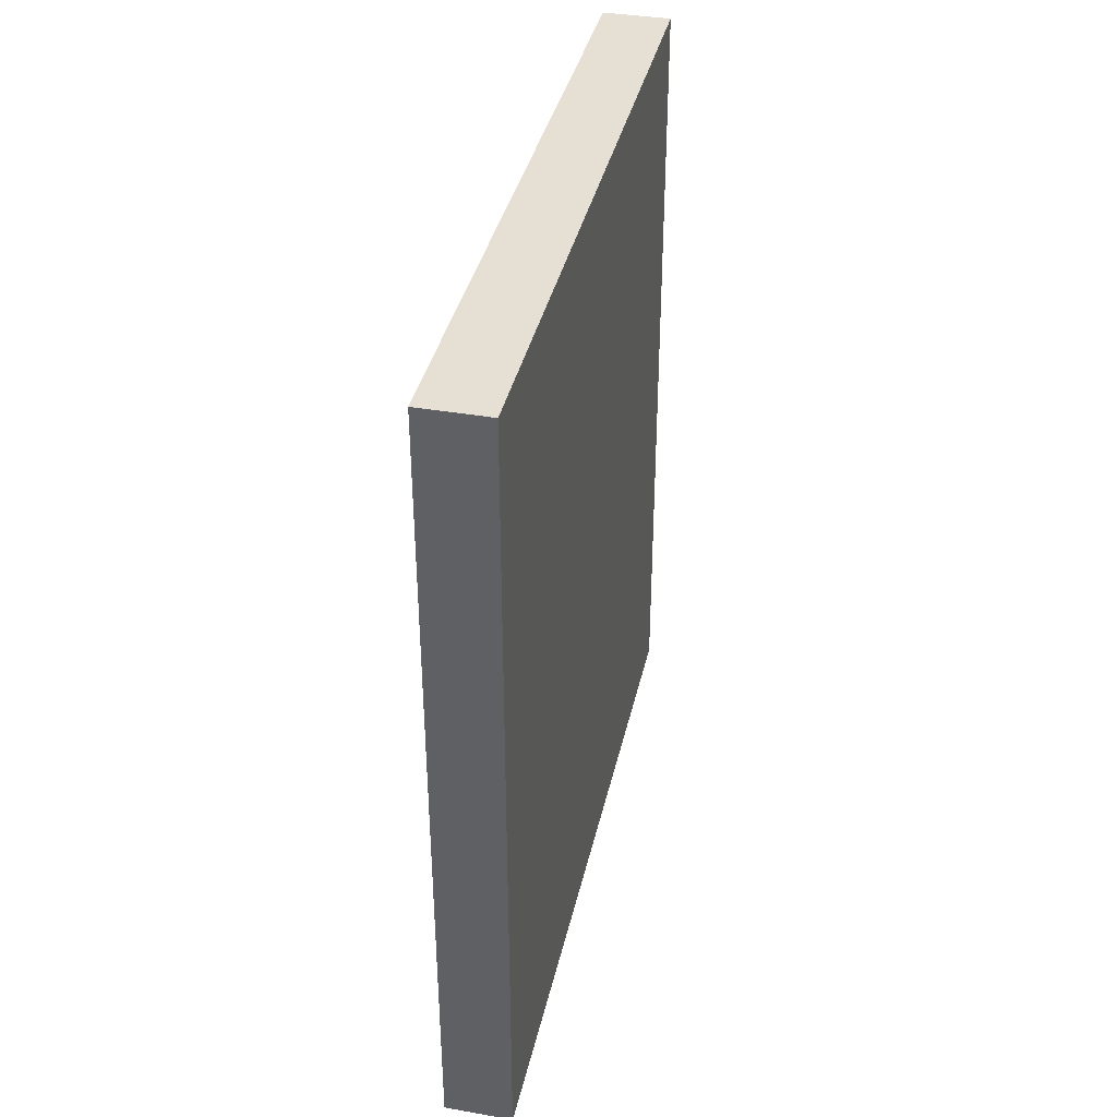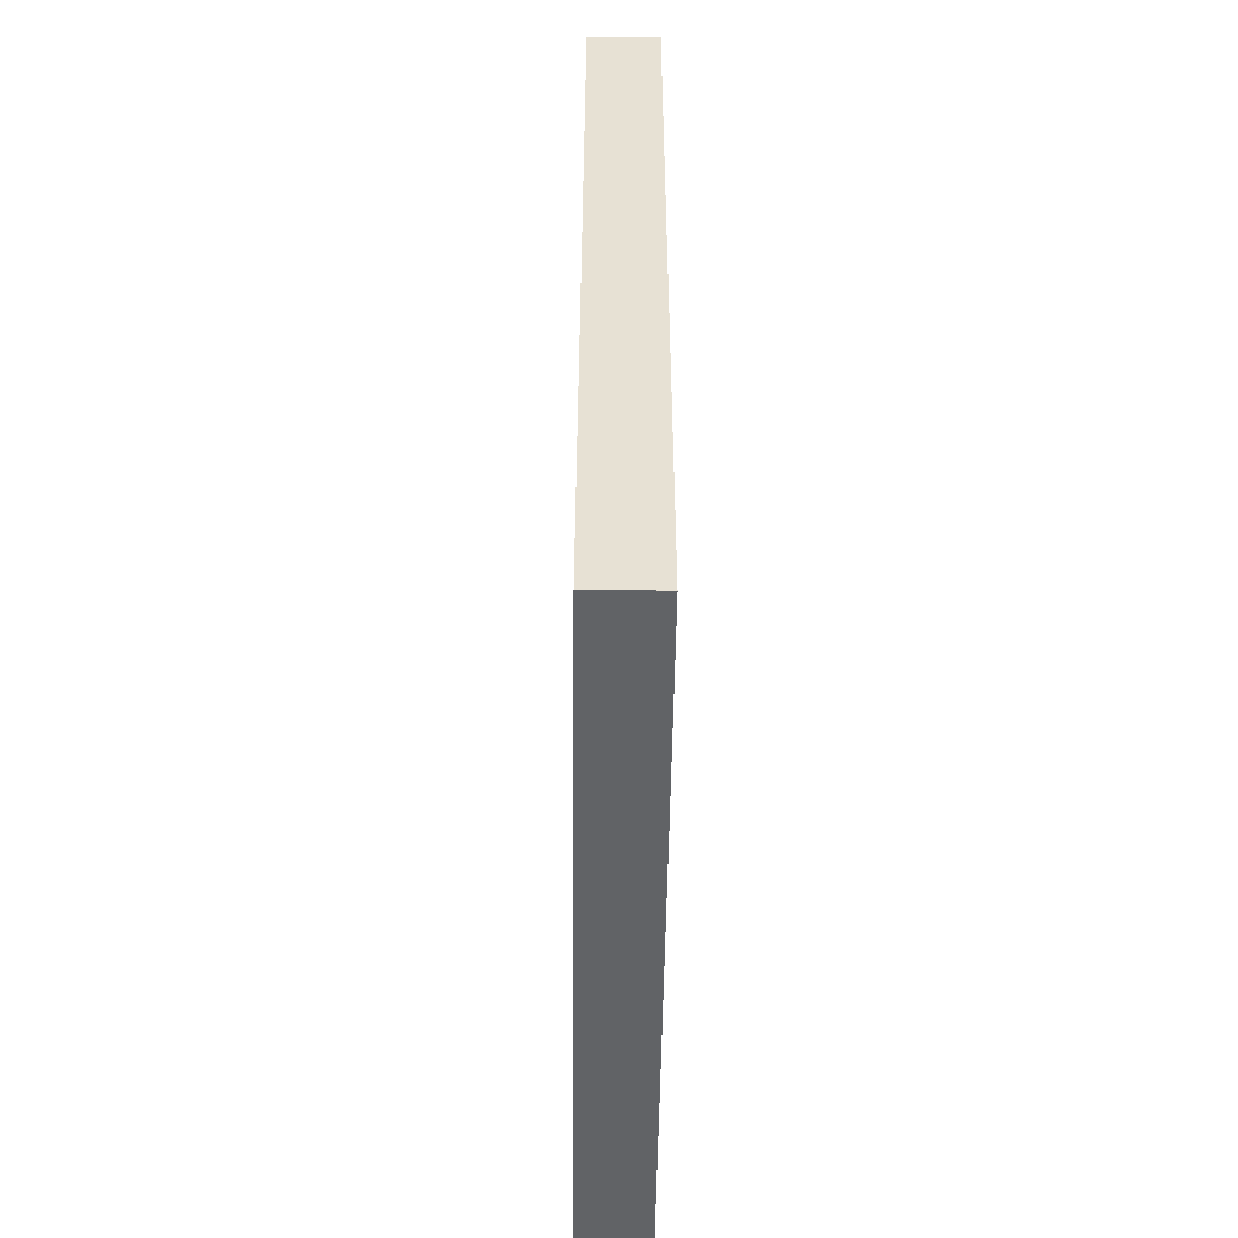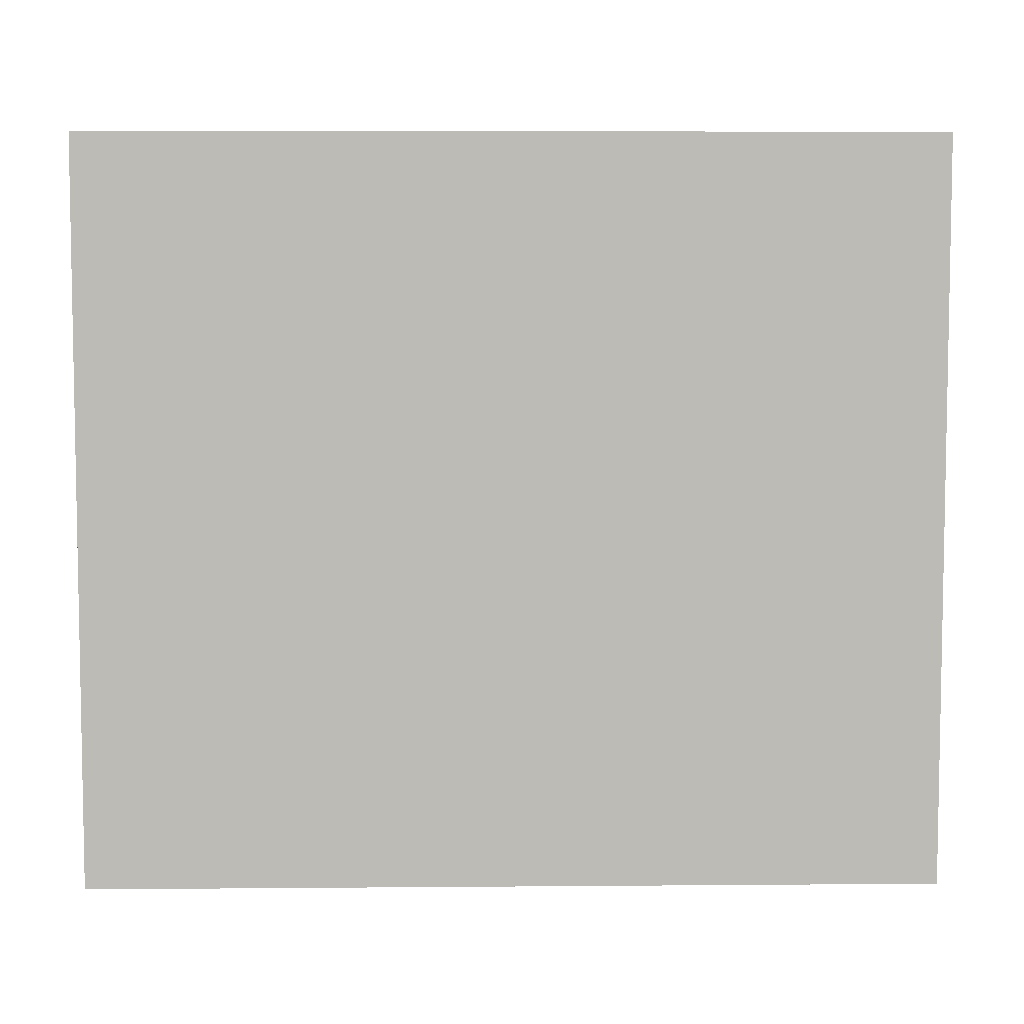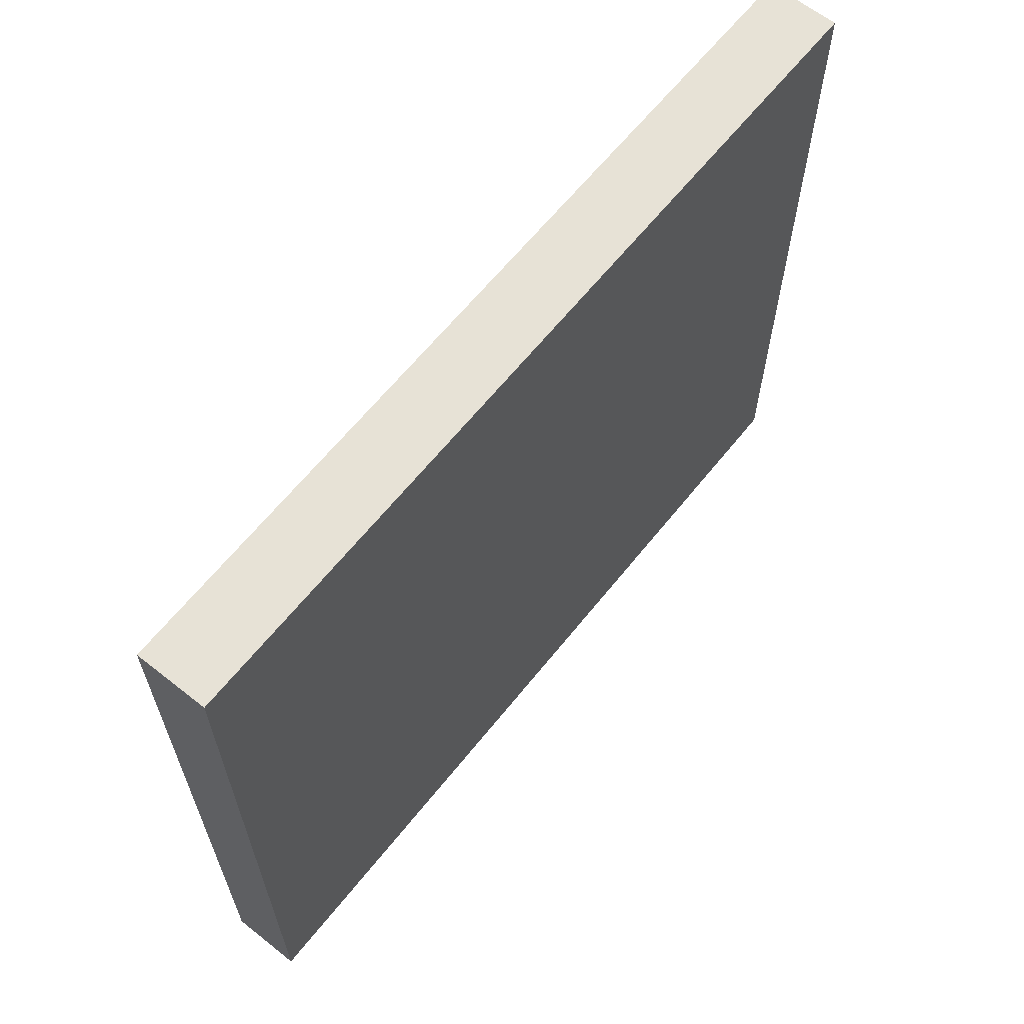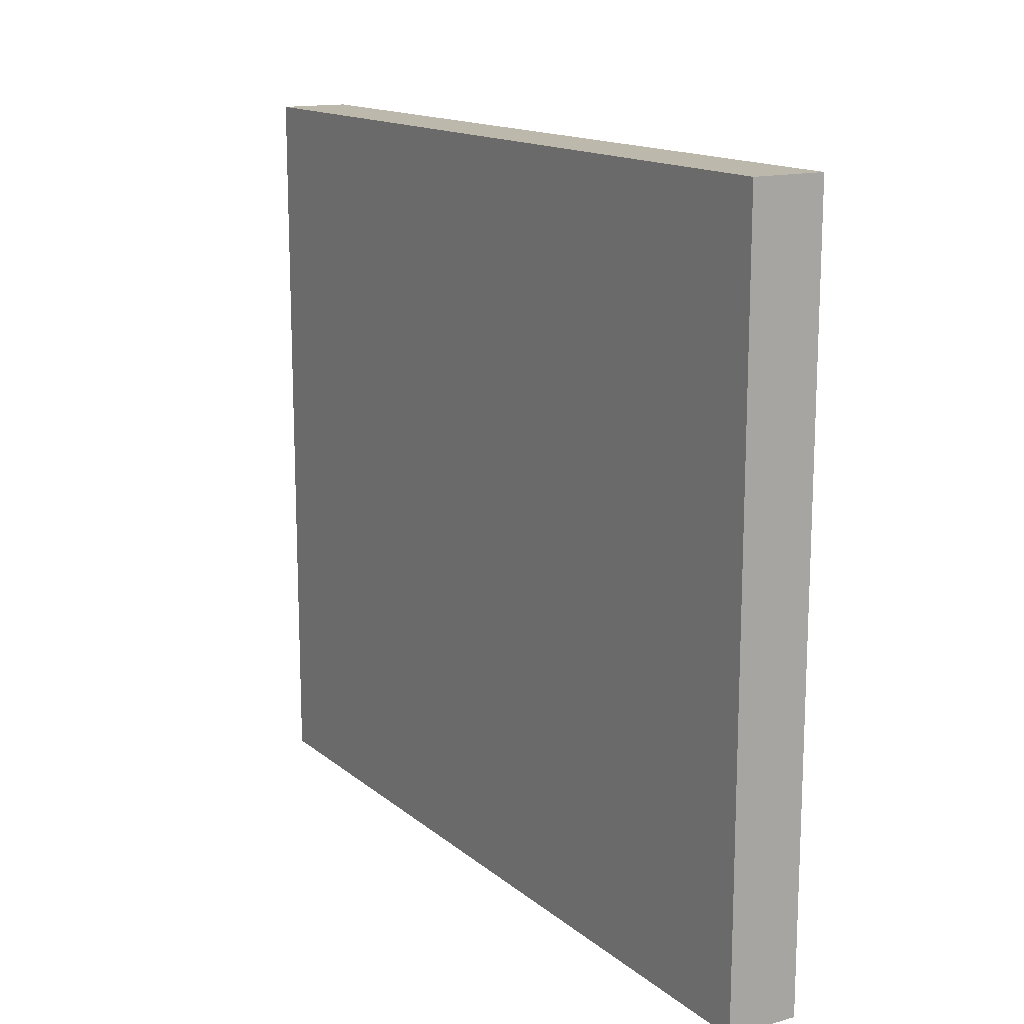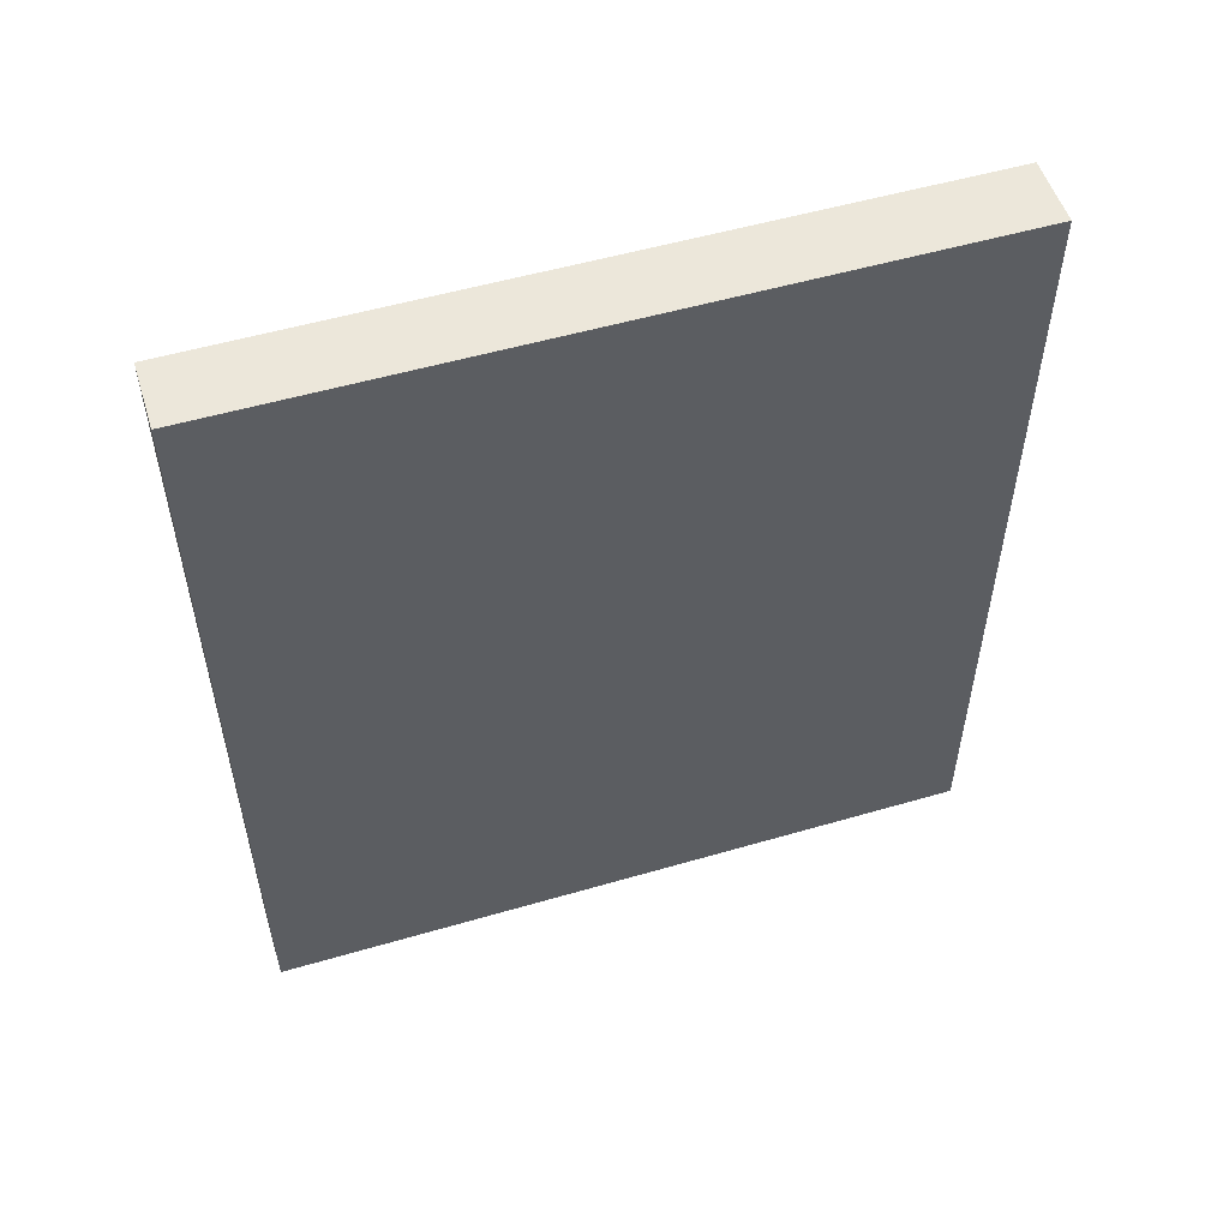
<metadata>
{"format":"obj","ext":"obj","renderer":"f3d","projection":"perspective","resolution":1024,"background":"white","views":[{"elev":38.0,"azim":12.5,"up":"+Y"},{"elev":-50.8,"azim":-0.7,"up":"+Y"},{"elev":6.2,"azim":-91.4,"up":"+Z"},{"elev":63.5,"azim":-141.4,"up":"+Z"},{"elev":14.7,"azim":-31.1,"up":"+Z"},{"elev":53.4,"azim":-107.3,"up":"+Y"}]}
</metadata>
<code>
o Wall.014_Cube.027
v 0.125 0 -2.625
v 0.125 3 -2.625
v 0.125 0 0
v 0.125 3 0
v -0.125 0 -2.625
v -0.125 3 -2.625
v -0.125 0 0
v -0.125 3 0
f 1 3 7 5
f 4 8 7 3
f 8 6 5 7
f 6 8 4 2
f 2 4 3 1
f 6 2 1 5

</code>
